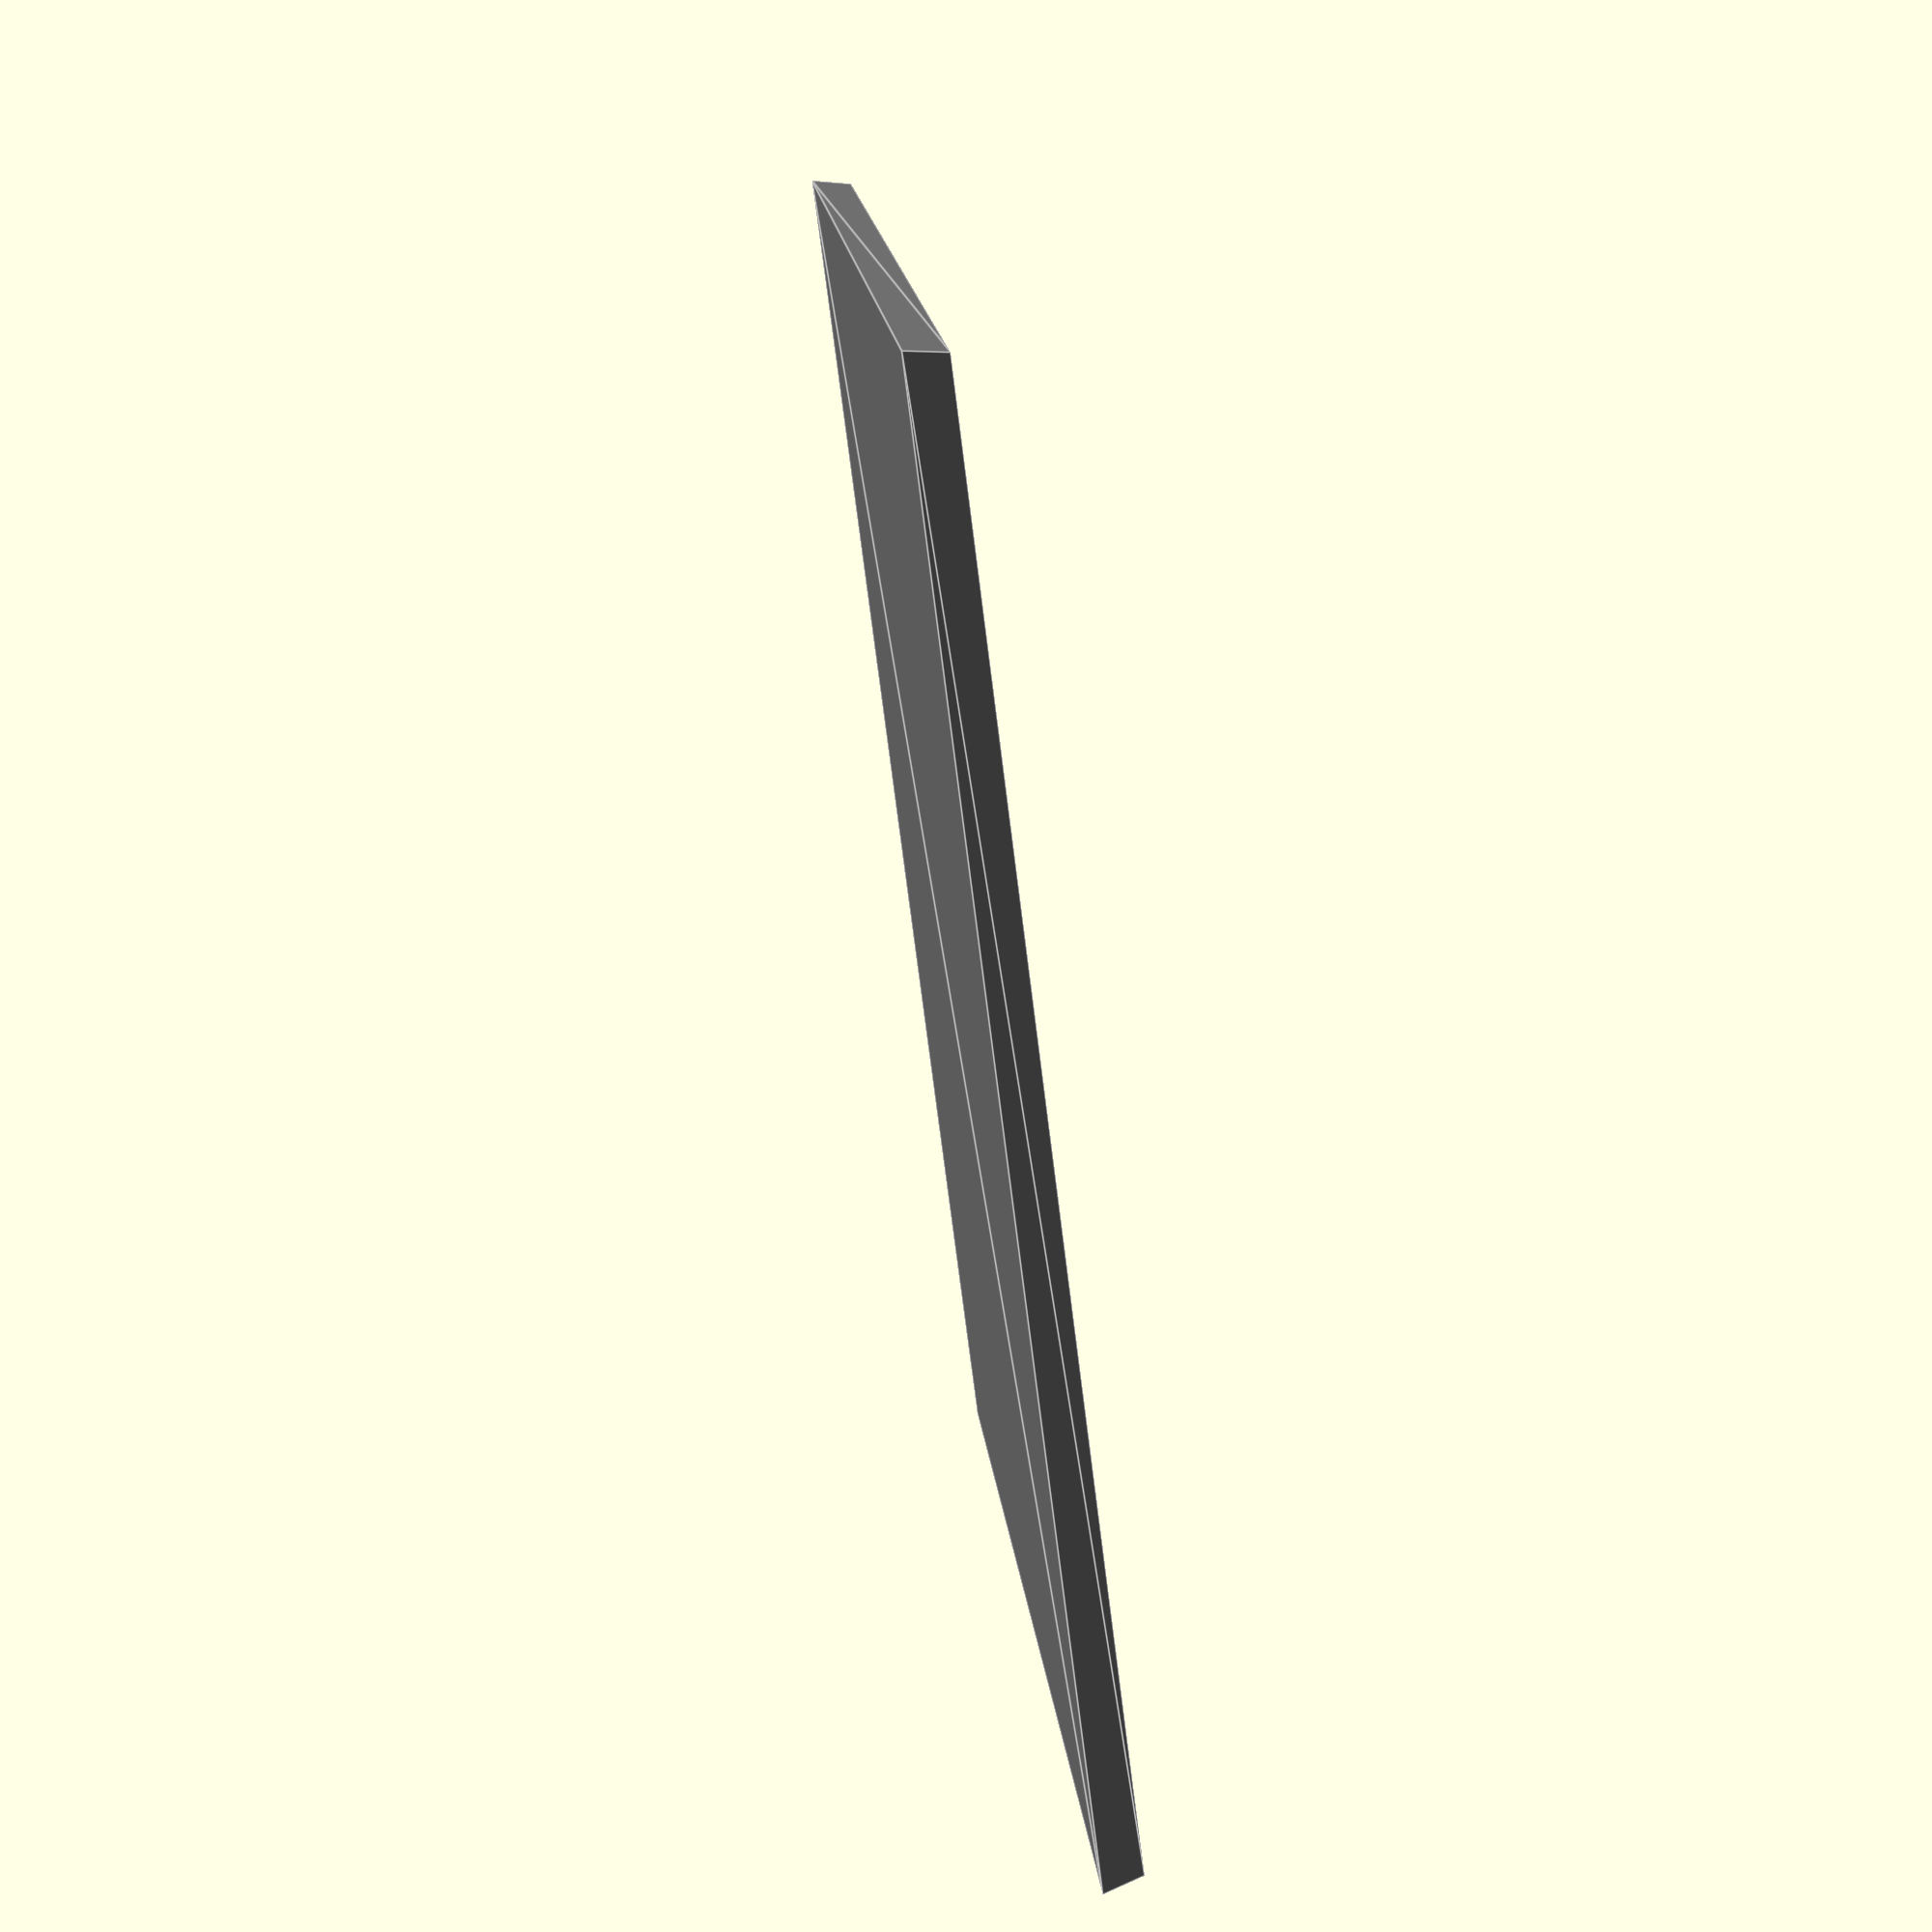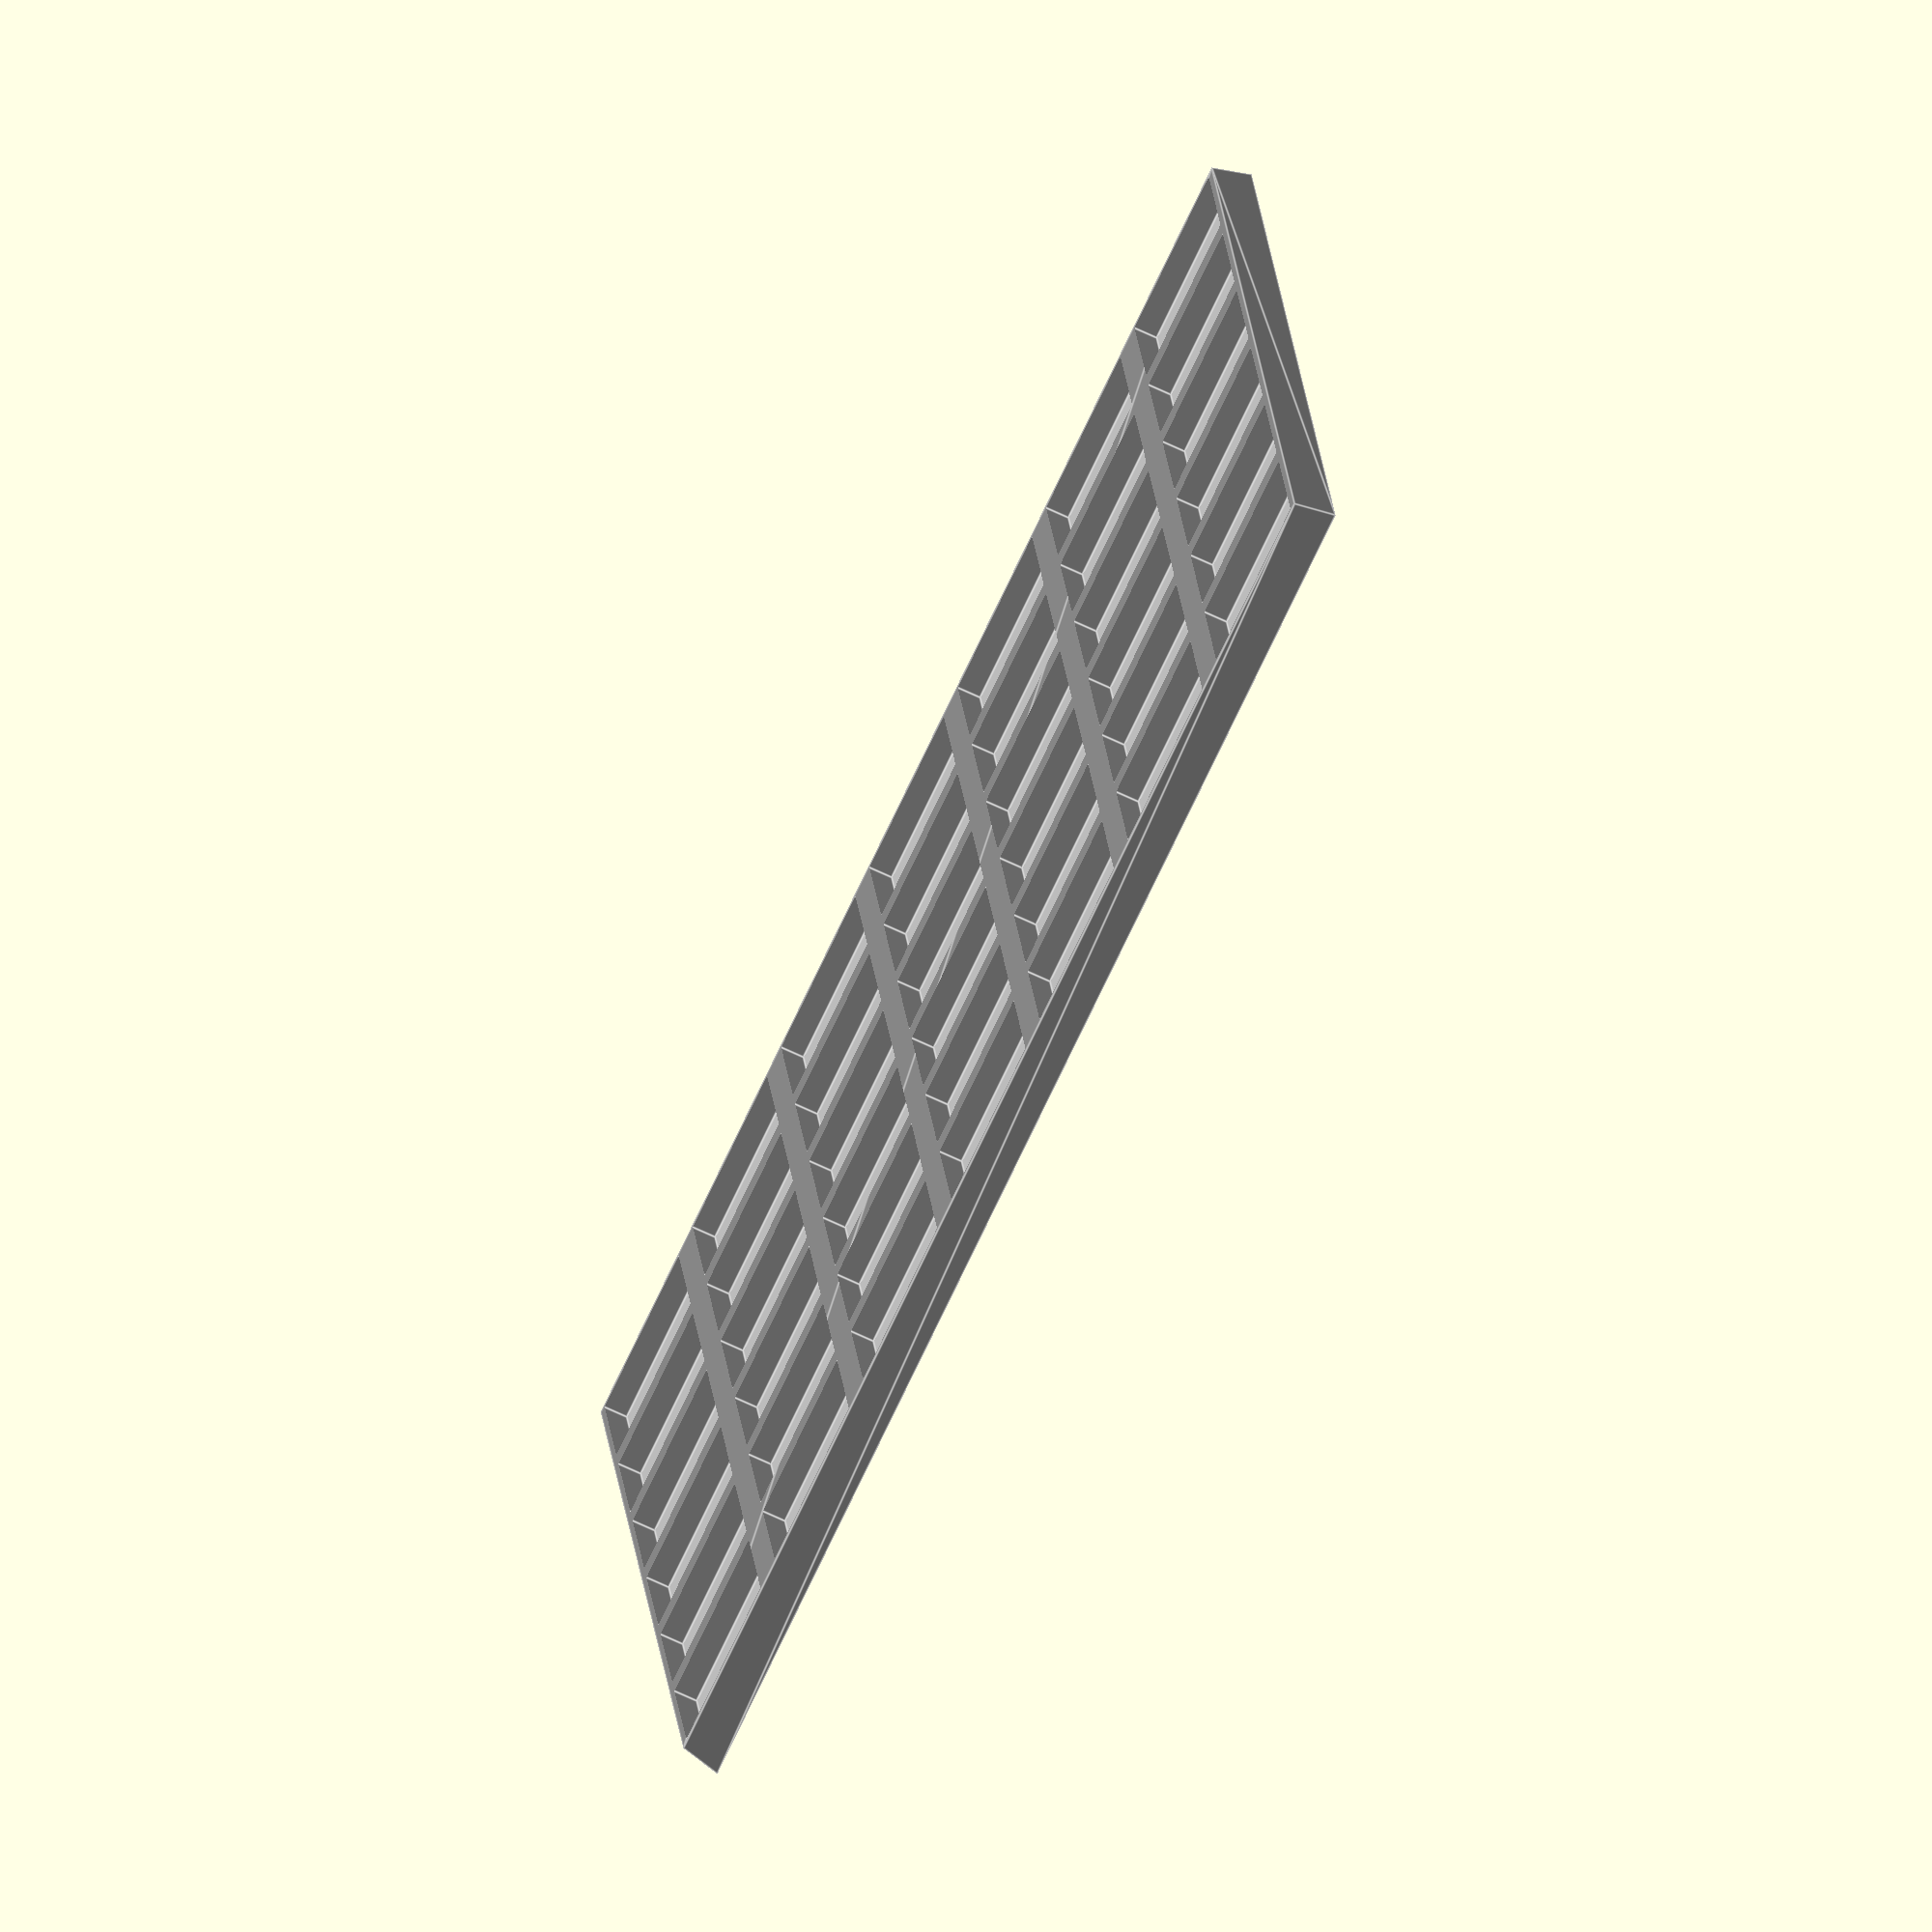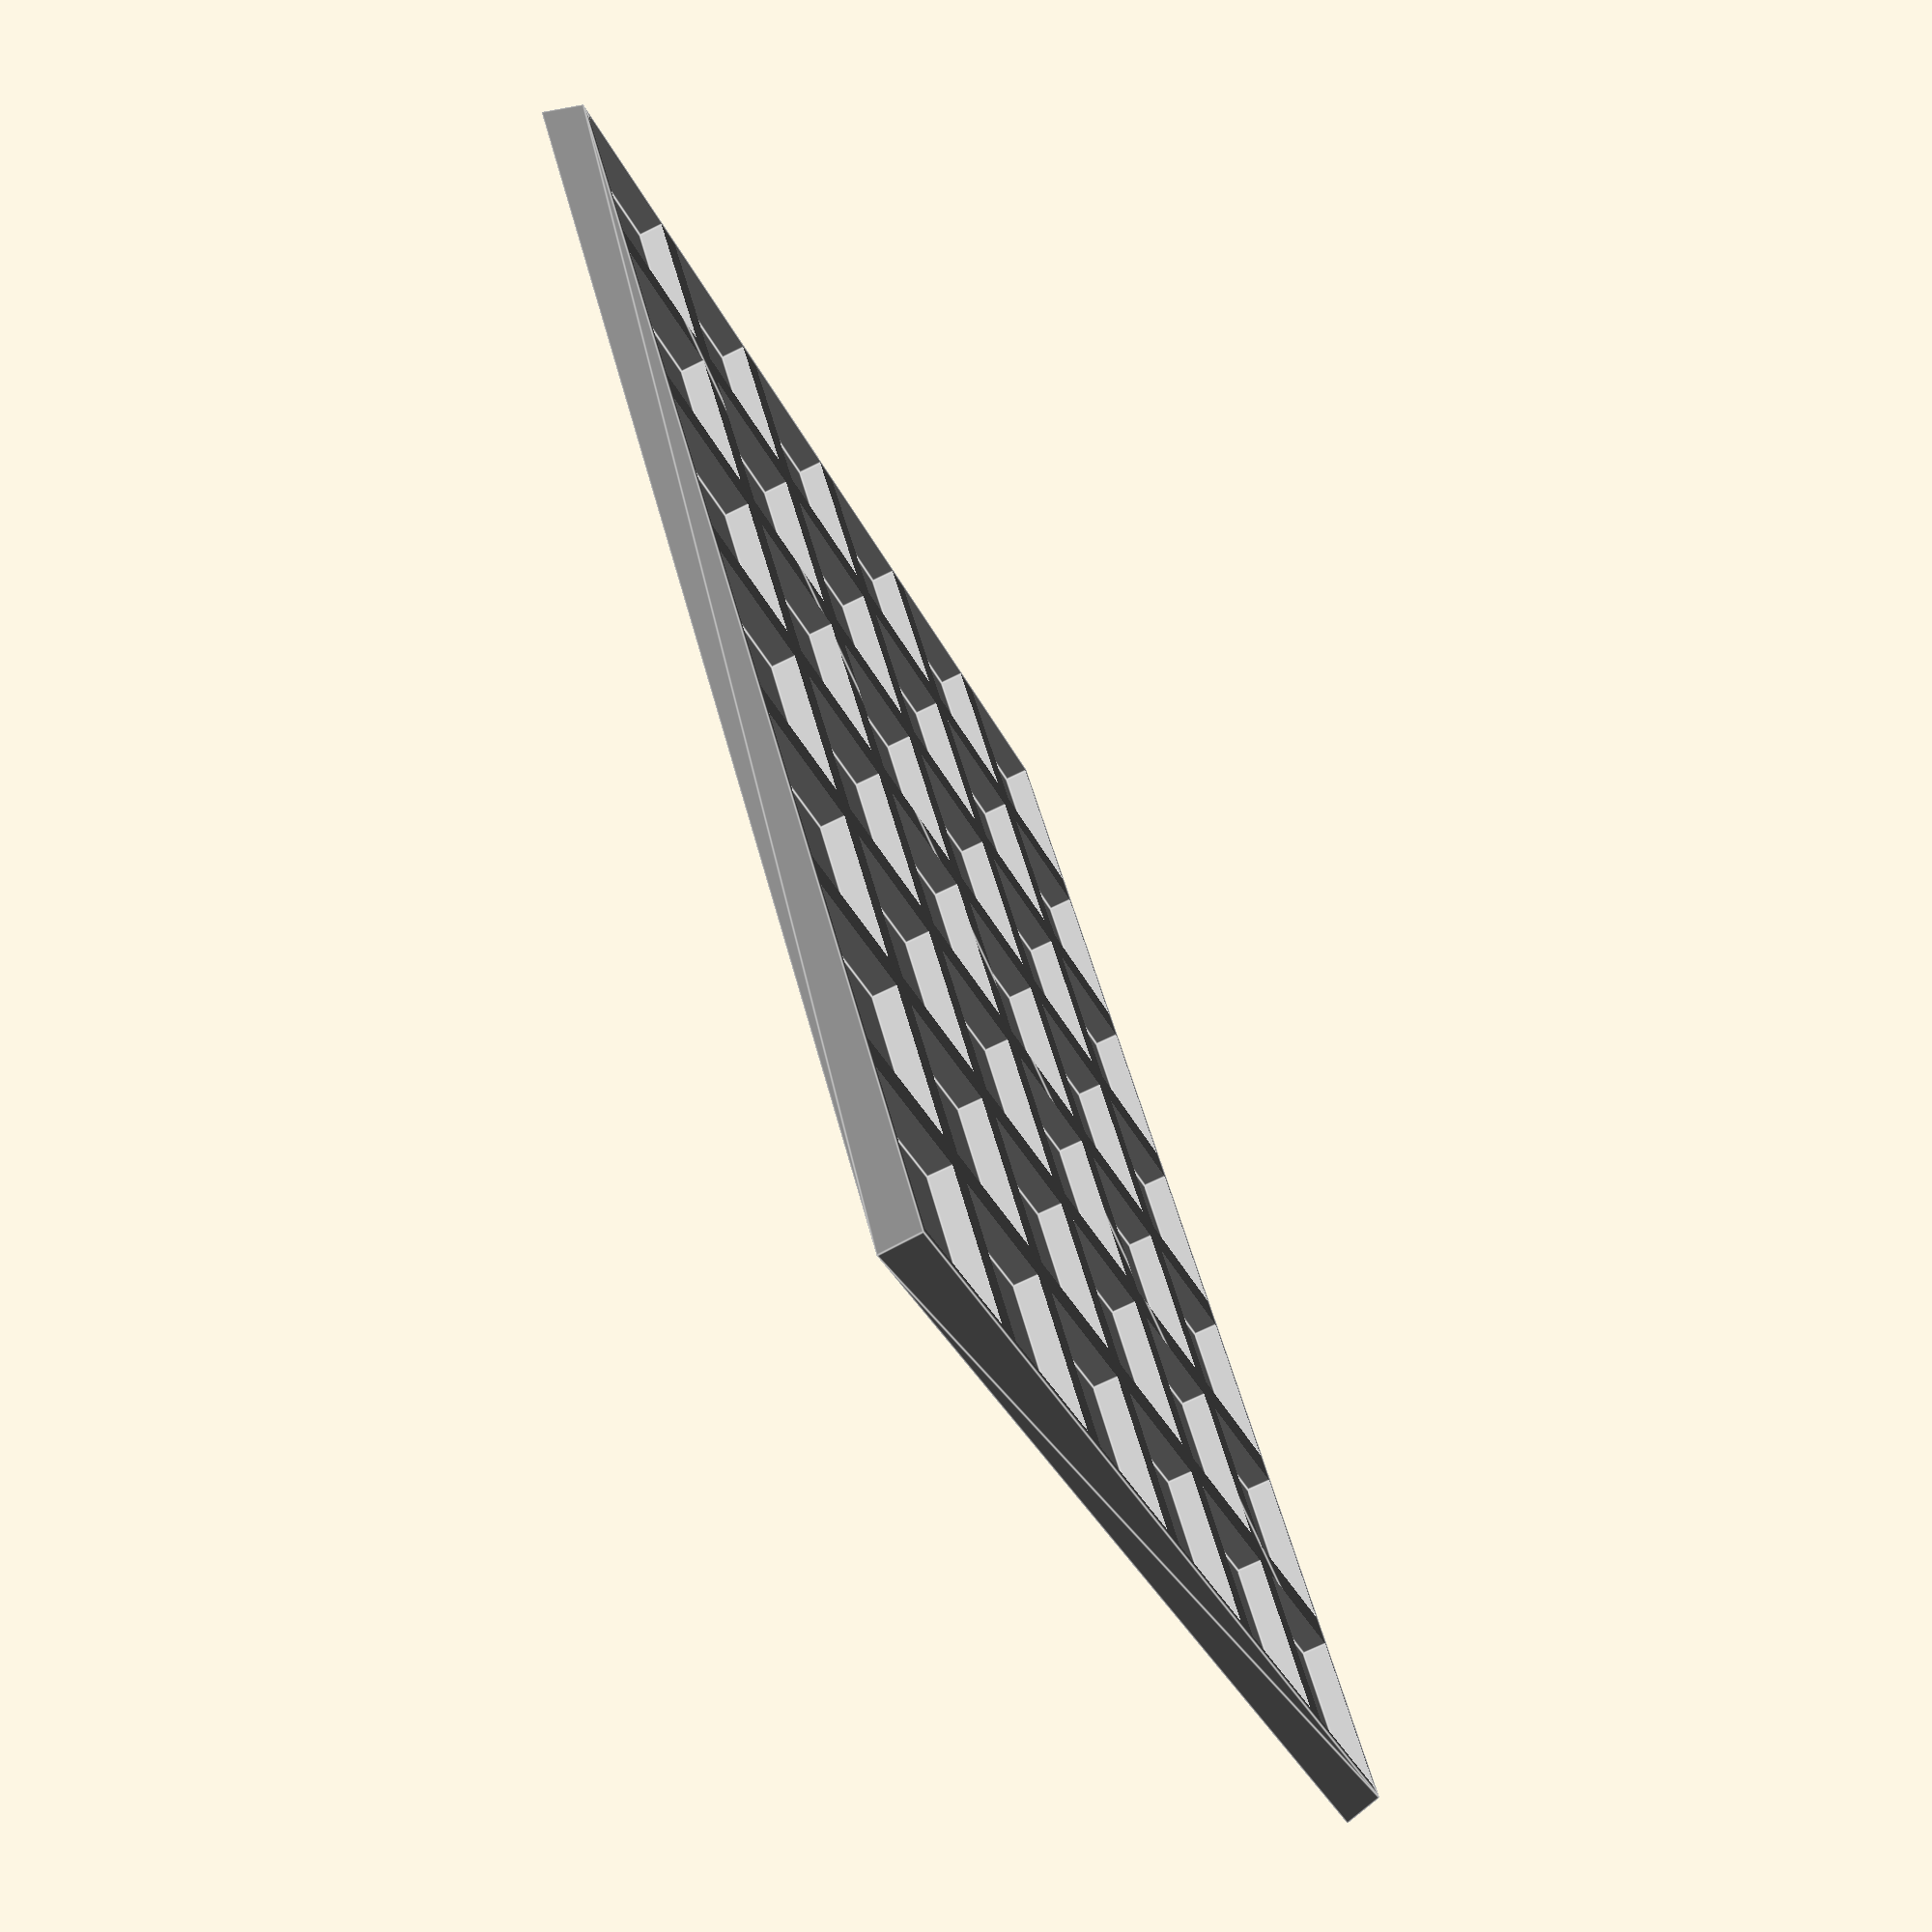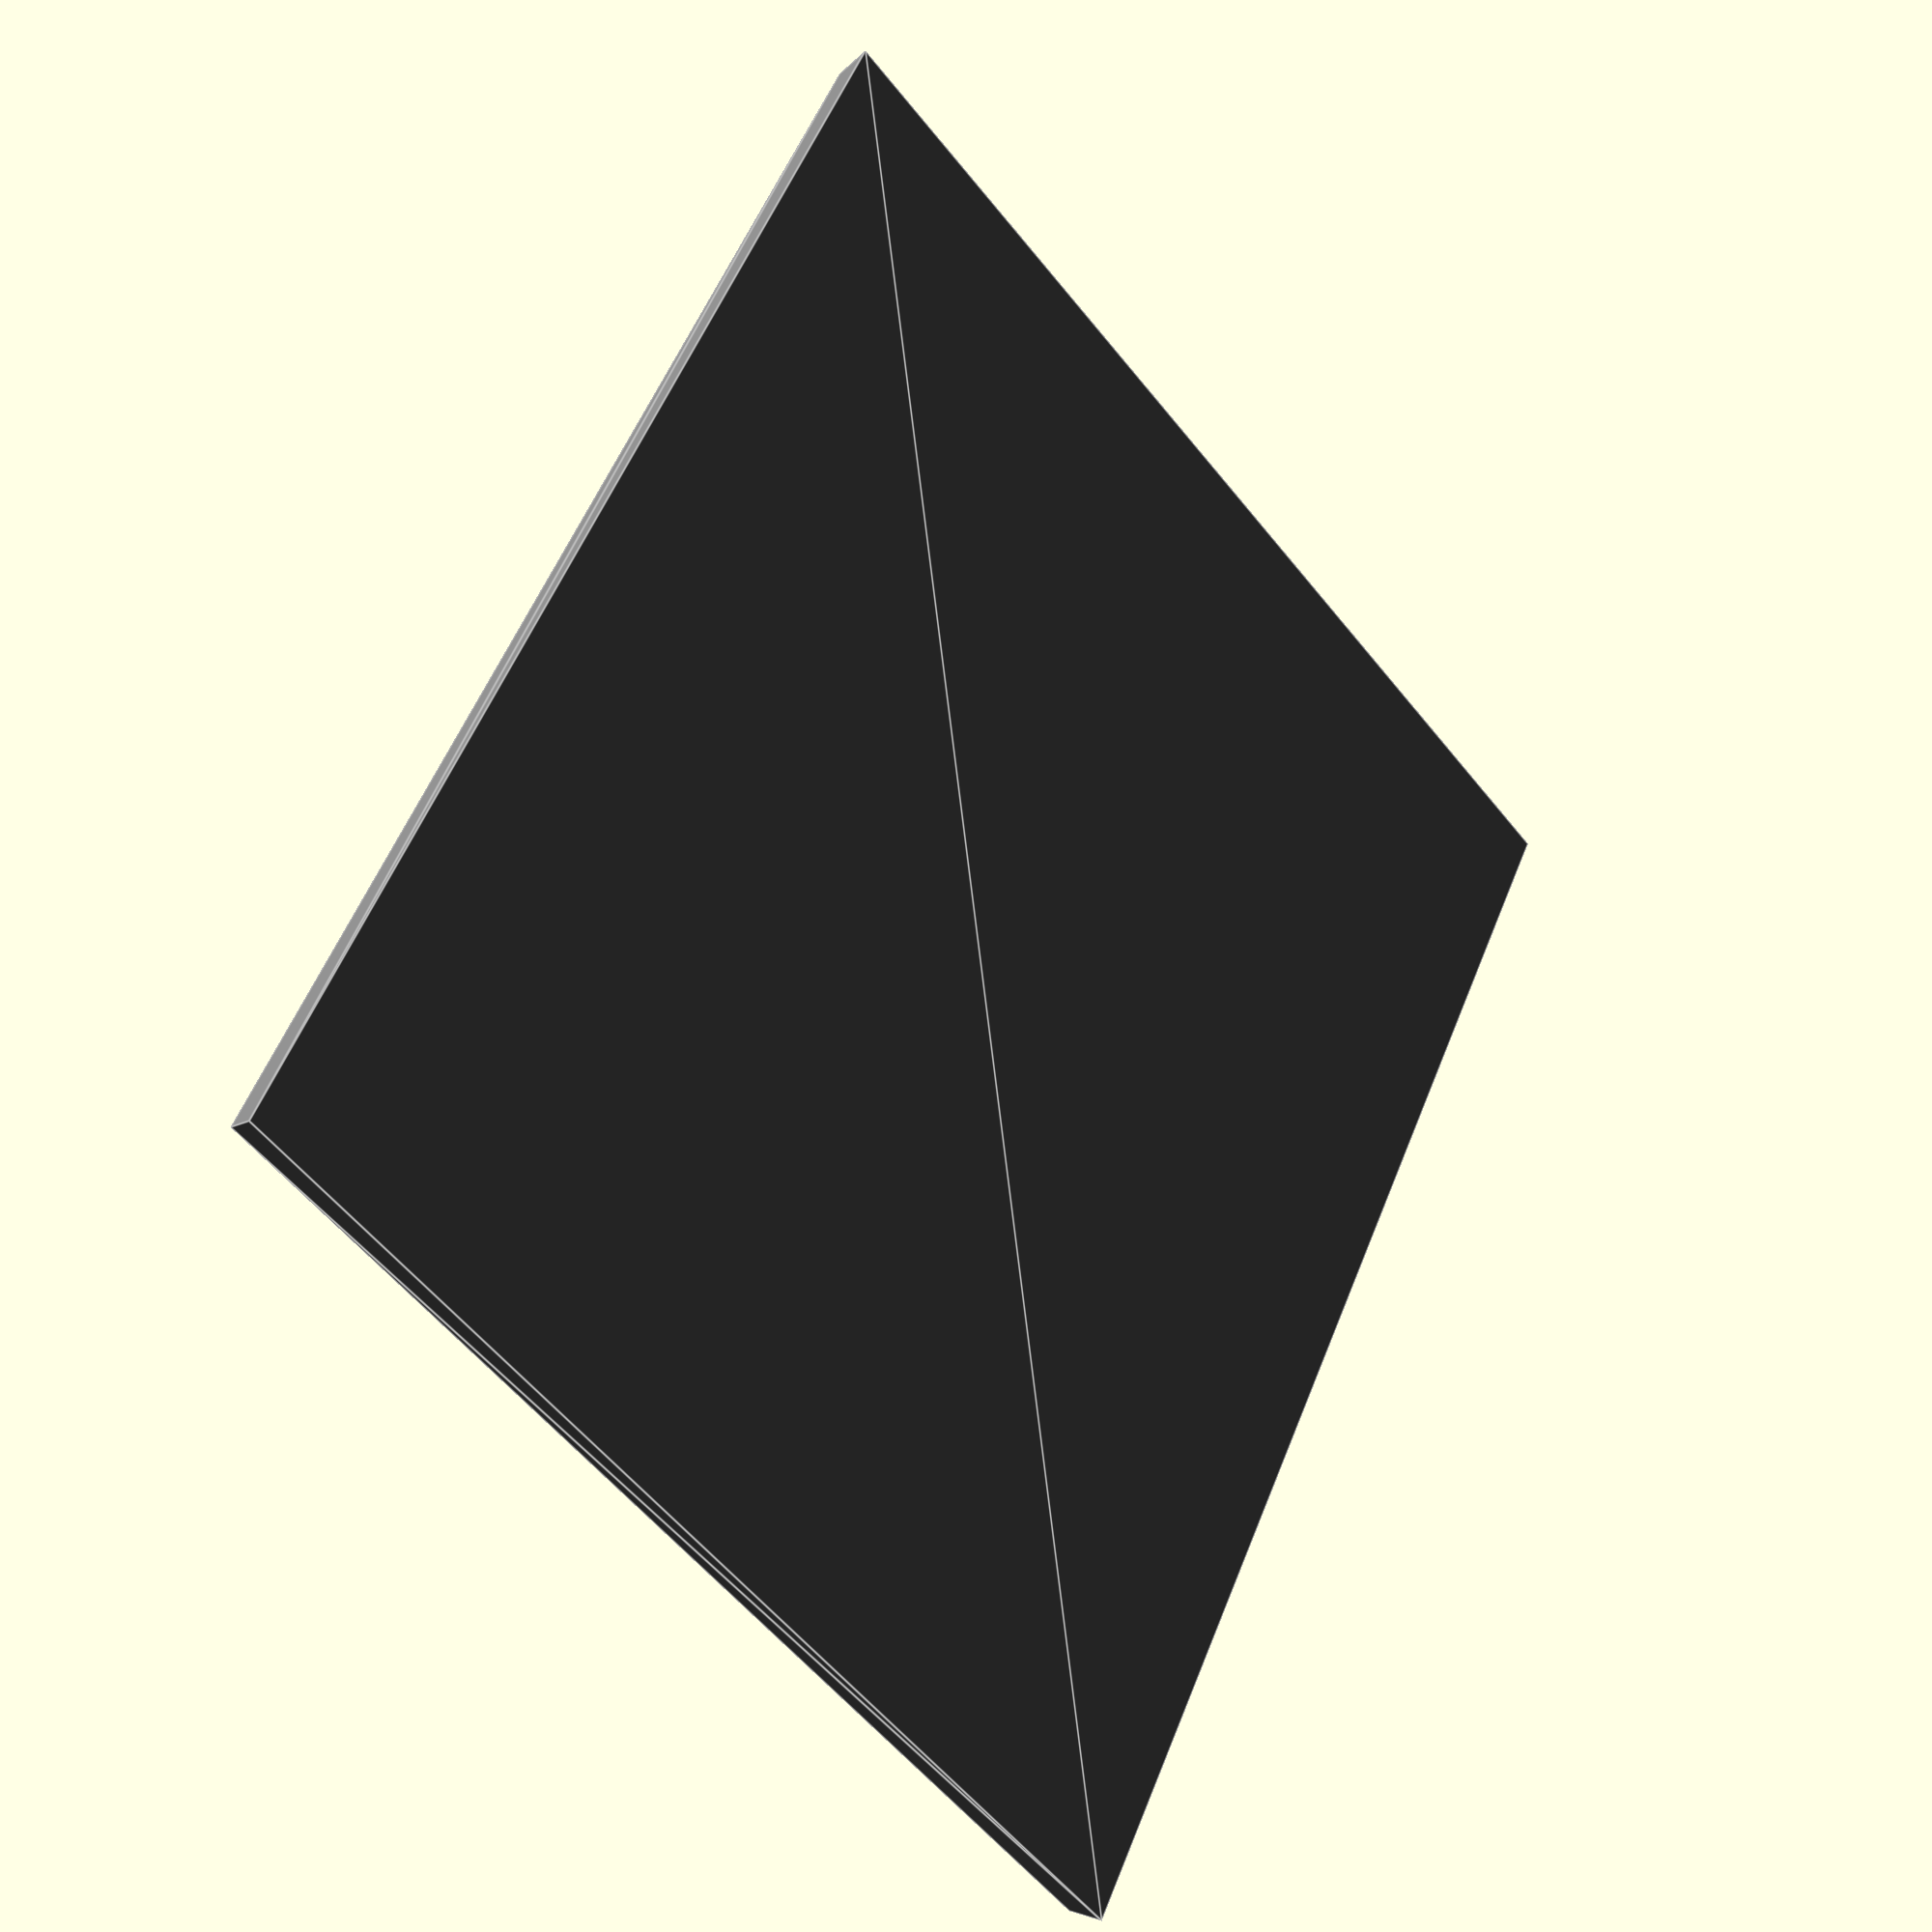
<openscad>
// Copyright 2023 Stefano Linguerri
//
// Licensed under the Apache License, Version 2.0 (the "License");
// you may not use this file except in compliance with the License.
// You may obtain a copy of the License at
// http://www.apache.org/licenses/LICENSE-2.0
//
// Unless required by applicable law or agreed to in writing, software
// distributed under the License is distributed on an "AS IS" BASIS,
// WITHOUT WARRANTIES OR CONDITIONS OF ANY KIND, either express or implied.¢
// See the License for the specific language governing permissions and
// limitations under the License.

//Number of columns for this tray
cols = 6;
//Number of rows for this tray
rows = 7;
//heigh (thickness) of this tray
height = 5;
//new base width 
new_base_width = 25;
//new base length 
new_base_length = 25;
// existing base width of adapted models
adapted_base_width = 21;//.1
// existing base length of adapted models
adapted_base_length = 21;//.1
//minimum bottom height (thickness) of the insets for the bases
height_offset = 2;
//Inset of the top of the tray: greater the value greater the slope of the tray
inset = 1;
//if base adapted are round (in this case adapted_base_width is considered as the diameter of the round base)
isRound_adapted = false;
//magnets height (if greater than 1 will generate the insets)
magnets_height = 0.0;//.1
//magnets radius
magnets_radius = 0.0;//.1
//if the tray is for lance formation, use only the number of rows to genrate the tray
is_lance_formation = false;
//Put a mark to show the new base widh/length on the adapter
markBases = false;
//Creates a standard (not an adpater) movement tray for given Type for given new_base_length x new_base_width 
create_Movement_Tray_Type="0"; // [0:None, 4:Four walls, 3:Three walls]
//Creates holes under the tray for magnets
lower_Movement_tray_magnets="0"; // [0:None, 4:Four, 5:Five, 6:Six, 7:Seven, 9:Nine]
//Tray magnets height
lower_Movement_tray_magnets_height = 2.0;//.1
//Tray magnets radius
lower_Movement_tray_magnets_radius = 3.0;//.1


module tray(cols, rows, height, new_base_width, new_base_length, adapted_base_width, adapted_base_length, inset, margin_for_empty_tray) {
    
        b_total_cols = (new_base_width * cols) + margin_for_empty_tray;
        b_total_rows = (new_base_length * rows)+ margin_for_empty_tray;
        
        t_total_cols = (new_base_width * cols - inset *2) + margin_for_empty_tray;
        t_total_rows = (new_base_length * rows - inset *2) + margin_for_empty_tray;
        
         polyhedron(
            points=[
                    [0,0,0],                        //base bottom left
                    [b_total_cols,0,0],             //base bottom right
                    [b_total_cols,b_total_rows,0],  //base top right
                    [0,b_total_rows,0],             //base top left
        

                    [inset,  inset,   height],                              //surface bottom left
                    [inset + t_total_cols, inset,  height],                 //surface bottom right
                    [inset + t_total_cols, inset + t_total_rows, height],   //surface top right
                    [inset,   inset + t_total_rows,  height]                //surface top left
                ],
            faces =[
                        [0,1,2,3],
                        [4,5,1,0],
                        [5,6,2,1],
                        [6,7,3,2],
                        [7,4,0,3],
                        [7,6,5,4]
                    ]
        ); 
   
}

//this module will create the hole in the "empty" classic movement tray
module empty_tray_hole(cols, rows, height_offset, new_base_width,  new_base_length, adapted_base_width, adapted_base_length, inset, margin_for_empty_tray,create_Movement_Tray_Type) {
    
    t_total_cols = (new_base_width * cols ) ;
    t_total_rows = (new_base_length * rows);

 
    translate( 
                [margin_for_empty_tray/2, //row
               margin_for_empty_tray/2, //col
                height_offset]
    )                       

    if(create_Movement_Tray_Type == "3"){
        cube([t_total_cols,t_total_rows+margin_for_empty_tray, 30]);            
    }else{
        cube([t_total_cols,t_total_rows, 30]);            
    }    
}

module adapted_base_holes(cols, rows, height_offset, new_base_width,  new_base_length, adapted_base_width, adapted_base_length) {
    
    gap_w = new_base_width - adapted_base_width;
    gap_l = new_base_length - adapted_base_length;

    for (c = [0:cols-1]){
        for (r = [0:rows-1]){
           translate( 
                        [gap_w/2 + (c*adapted_base_width) + (c*gap_w), //row
                        gap_l/2 + (r*adapted_base_length) + (r*gap_l), //col
                        height_offset]
            )                       
            cube([adapted_base_width,adapted_base_length, 30]);
            
        }
    }
}

module adapted_base_holes_round(cols, rows, height_offset, new_base_width, new_base_length, adapted_base_width, adapted_base_length) {
    
    for (c = [0:cols-1]){
        for (r = [0:rows-1]){
            translate( 
                        [new_base_width/2 + new_base_width * c , //row
                        new_base_length/2 + new_base_length * r, //col
                        height_offset]
            )
            //resize([adapted_base_width,adapted_base_length]) 
            cylinder(r = adapted_base_width/2, h = height);
           
        }
    }
}

module magnets_holes (cols, rows,  new_base_width, new_base_length, magnets_height, magnets_radius, height, height_offset) {
    
    for (c = [0:cols-1]){
        for (r = [0:rows-1]){
            translate( 
                        [new_base_width/2 + new_base_width * c , //row
                        new_base_length/2 + new_base_length * r, //col
                        height_offset-magnets_height+0.01]
            )
            cylinder(r = magnets_radius/2, h = magnets_height+0.01,$fn=20);
           
        }
    }
}

/// BASE MARKER
module mark_new_bases (cols, rows,  new_base_width, new_base_length, magnets_height, magnets_radius, height, height_offset) {
    color ([0.9, 0.4, 0.4])
                    {
        for (c = [1:cols-1]){
            translate( 
                [new_base_width * c-inset/2 , //col
                 new_base_length * 0, //row
                 height+height/5]
            )

            rotate([-90,0,0]) {             
                linear_extrude(new_base_length*rows) {
                     polygon(points=[[0,0],[1,0],[inset/2,(height-height_offset)]], paths=[[0,1,2]]);
                }
            }           
        }
        
        
        for (r = [1:rows-1]){
            translate( 
                    [new_base_width * 0 , //col
                     new_base_length * r-inset/2, //row
                     height+height/5]
            )
            rotate([90,90,90]) { 
                linear_extrude(new_base_width*cols) {
                    polygon(points=[[0,1],[(height-height_offset),inset/2],[0,0]], paths=[[0,1,2]]);
                }
            }
        }
    }
}

module lance_formation (cols, rows,  new_base_width, new_base_length, magnets_height, magnets_radius, height, height_offset,  inset, margin_for_empty_tray) {
    
    
    for (thisRow = [0:rows-1]){    

        translate( [0,thisRow*new_base_length,0]){
            for (thisCol = [0:thisRow]){    
                translate( [(new_base_width/2)*thisRow-(new_base_width*thisCol),0,0]){
                    //color([0.4, rands(0.01, 1,1)[0],rands(0.01, 1,1)[0] ])
                    color ([0.5, 0.5, 0.5])
                    {
                        lance_sloped_slot(thisCol+1, thisRow+1 == rows, height, new_base_width, new_base_length, adapted_base_width, adapted_base_length, inset, margin_for_empty_tray);
                    }    
                }
            }
        }
    }     
}

////////////////////////////////
// LANCE FORMATION            //
////////////////////////////////
module lance_sloped_slot(cols, isLastRow, height, new_base_width, new_base_length, adapted_base_width, adapted_base_length, inset, margin_for_empty_tray) {
    
        rows = 1;
    
        b_total_cols = (new_base_width * cols) + margin_for_empty_tray;
        b_total_rows = (new_base_length * rows)+ margin_for_empty_tray;
        
        t_total_cols = (new_base_width * cols - inset *2) + margin_for_empty_tray;
        t_total_rows = (new_base_length * rows - inset *2) + margin_for_empty_tray;

    

        polyhedron(
            points=[
                    [0,0,0],                        //base bottom left
                    [b_total_cols,0,0],             //base bottom right
                    [b_total_cols,b_total_rows,0],  //base top right
                    [0,b_total_rows,0],             //base top left
        
                    [inset,  inset,   height],                              //surface bottom left
                    [inset + t_total_cols, inset,  height],                 //surface bottom right
                    [inset + t_total_cols,  
                        isLastRow ? inset + t_total_rows : inset*3 + t_total_rows, //if last row we set the slope otherwise we move the y of the point to reach the next row
                        height],   //surface top right
                    [inset, 
                        isLastRow ? inset + t_total_rows : inset*3 + t_total_rows,//if last row we set the slope otherwise we move the y of the point to reach the next row
                        height]//surface top left
                ],
            faces =[
                        [0,1,2,3],
                        [4,5,1,0],
                        [5,6,2,1],
                        [6,7,3,2],
                        [7,4,0,3],
                        [7,6,5,4]
                    ]
        ); 
   
}


module lance_formation_hole (cols, rows,  new_base_width, new_base_length, magnets_height, magnets_radius, height, height_offset) {
    
    gap_w = new_base_width - adapted_base_width;
    gap_l = new_base_length - adapted_base_length;
    
    for (thisRow = [0:rows-1]){    

        translate( [0,thisRow*new_base_length+gap_l/2,height_offset]){
            for (thisCol = [0:thisRow]){                    
                translate( [(new_base_width/2)*thisRow-(new_base_width*thisCol)+gap_w/2,0,0]){
                    color([0.7, 0.7,0.7 ]){
                        cube([adapted_base_width, adapted_base_length,height+2 ]);
                    }    
                }
            }
        }
    }     
}

//Standard movement tray
module lance_formation_tray_hole (cols, rows,  new_base_width, new_base_length, magnets_height, magnets_radius, height, height_offset, inset, margin_for_empty_tray, create_Movement_Tray_Type) {
    
    gap_w = new_base_width - adapted_base_width;
    gap_l = new_base_length - adapted_base_length;
    
    for (thisRow = [0:rows-1]){    

        translate( [0,thisRow*new_base_length+margin_for_empty_tray/2,height_offset]){
            for (thisCol = [0:thisRow]){                    
                translate( [(new_base_width/2)*thisRow-(new_base_width*thisCol)+margin_for_empty_tray/2,0,0]){
                    color([0.7, 0.7,0.7 ]){
                    
                        if(create_Movement_Tray_Type == "3"){
                            cube([new_base_width, new_base_length+margin_for_empty_tray,height+2 ]);            
                        }else{
                            cube([new_base_width+0.05, new_base_length+0.05,height+2 ]);    
                        } 
                    }    
                }
            }
        }
    }     
}

module lance_formation_magnets_hole (cols, rows,  new_base_width, new_base_length, magnets_height, magnets_radius, height, height_offset) {
    
    gap_w = new_base_width - adapted_base_width;
    gap_l = new_base_length - adapted_base_length;
    
    for (thisRow = [0:rows-1]){    

        translate( [0,(thisRow+1)*new_base_length-new_base_length/2,height_offset-magnets_height+0.01]){
            for (thisCol = [0:thisRow]){                    
                translate( [(new_base_width/2)*thisRow-(new_base_width*thisCol)+gap_w/2+new_base_width/2,0,0]){
                    color([0.7, 0.7,0.7 ]){
                        cylinder(r = magnets_radius/2, h = magnets_height+0.01,$fn=20);
                    }    
                }
            }
        }
    }     
}

//Ranked movement tray
if(!is_lance_formation){
    difference(){        
            color ([0.5, 0.5, 0.5]) {
                if(create_Movement_Tray_Type == "0"){
                    tray(cols, rows, height, new_base_width, new_base_length, adapted_base_width, adapted_base_length, inset, 0);
                }else{
                    tray(cols, rows, height, new_base_width, new_base_length, adapted_base_width, adapted_base_length, inset, 3);
                }
            }
            color ([0.7, 0.7, 0.7]) {
                if (magnets_height > 0){
                    magnets_holes (cols, rows,  new_base_width, new_base_length, magnets_height, magnets_radius,height, height_offset);
                }
                if(create_Movement_Tray_Type == "0"){
                    if(!isRound_adapted){
                        adapted_base_holes(cols, rows, height_offset, new_base_width, new_base_length, adapted_base_width, adapted_base_length);
                    }else{
                        adapted_base_holes_round(cols, rows, height_offset, new_base_width, new_base_length, adapted_base_width, adapted_base_length);
                    }
                }else{//Add here the logic for the 4th back wall
                    empty_tray_hole(cols, rows, height_offset, new_base_width,  new_base_length, adapted_base_width, adapted_base_length, inset, 3,create_Movement_Tray_Type);
                }
            }
            
            if(markBases){
                echo("mark it");
                mark_new_bases (cols, rows,  new_base_width, new_base_length, magnets_height, magnets_radius, height, height_offset);
            }
            
            
            if(lower_Movement_tray_magnets != "0"){
                tray_magnets_holes(cols,rows,new_base_width,new_base_length, lower_Movement_tray_magnets_height, lower_Movement_tray_magnets_radius ,toInt(lower_Movement_tray_magnets),false);
            }

            
        
    }
}

//Lance formation movment tray
if(is_lance_formation){    
    difference(){      
        if(create_Movement_Tray_Type == "0"){
            union() {
                lance_formation (cols, rows,  new_base_width, new_base_length, magnets_height, magnets_radius, height, height_offset, inset, 0);
            }
        }else{
            union() {
                lance_formation (cols, rows,  new_base_width, new_base_length, magnets_height, magnets_radius, height, height_offset, inset, 3);
            }
        }
        
        if(create_Movement_Tray_Type == "0"){
            lance_formation_hole (cols, rows,  new_base_width, new_base_length, magnets_height, magnets_radius, height, height_offset);    
        }else{
            lance_formation_tray_hole(cols, rows,  new_base_width, new_base_length, magnets_height, magnets_radius, height, height_offset, inset, 3, create_Movement_Tray_Type);
        }
        
        if (magnets_height > 0){
            echo ("magnets lance");
            lance_formation_magnets_hole (cols, rows,  new_base_width, new_base_length, magnets_height, magnets_radius,height, height_offset);
        }
        /*
         if(lower_Movement_tray_magnets != "0"){
                tray_magnets_holes(cols,rows,new_base_width,new_base_length, lower_Movement_tray_magnets_height, lower_Movement_tray_magnets_radius ,toInt(lower_Movement_tray_magnets),true);
            }
*/
    }
}

//Movement tray lower magnets
module tray_magnets_holes (cols, rows,  new_base_width, new_base_length, magnets_height, magnets_radius, numbers, isLanceFormation) {


    if(isLanceFormation){
        echo("LAAAAANCEEE", cavalryShift(isLanceFormation, rows,new_base_width ));

    }
    //Bottom left
    translate( 
        [new_base_width/3 + new_base_width * 0 , 
        new_base_length/3 + new_base_length * 0, 
       -0.1]
    )
    cylinder(r = magnets_radius/2, h = magnets_height+0.01,$fn=20);

    //Bottom right
    translate( 
        [(new_base_width/3*2) + new_base_width * (cols-1) ,  
        new_base_length/3 + new_base_length * 0, 
       -0.1]
    )    
    cylinder(r = magnets_radius/2, h = magnets_height+0.01,$fn=20);

    //Top left
    translate( 
        [new_base_width/3 + new_base_width * 0 ,  
        (new_base_length/3*2)+ new_base_length * (rows-1),  
       -0.1]
    )
    cylinder(r = magnets_radius/2, h = magnets_height+0.01,$fn=20);
    
    //Top right
    translate( 
        [(new_base_width/3*2) + new_base_width * (cols-1)  ,  
        (new_base_length/3*2)+ new_base_length * (rows-1),  
       -0.1]
    )
    cylinder(r = magnets_radius/2, h = magnets_height+0.01,$fn=20);
    
    //middle/center
    if(numbers == 5 || numbers == 7 || numbers == 9 ){        
        translate( 
            [ new_base_width * (cols/2)  , //row
            new_base_length * (rows/2), //col
           -0.1]
        ) 
        cylinder(r = magnets_radius/2, h = magnets_height+0.01,$fn=20);
    }
    
    //middle left/right
    if(numbers == 7 || numbers == 6 || numbers == 9){        
        translate( 
            [new_base_width/3 + new_base_width * 0 , 
            new_base_length * (rows/2), 
            -0.1]
        )
        cylinder(r = magnets_radius/2, h = magnets_height+0.01,$fn=20);
        
        translate( 
            [(new_base_width/3*2) + new_base_width * (cols-1) ,  
            new_base_length * (rows/2), 
            -0.1]
        )   

        cylinder(r = magnets_radius/2, h = magnets_height+0.01,$fn=20);
    }
    
    //middle top/bottom
    if(numbers == 9){        
        translate( 
            [ new_base_width * (cols/2)  ,  
            new_base_length/3 + new_base_length * 0,  
           -0.1]
        ) 
        cylinder(r = magnets_radius/2, h = magnets_height+0.01,$fn=20);      
      
        translate( 
            [ new_base_width * (cols/2)  , 
            (new_base_length/3*2)+ new_base_length * (rows-1), 
           -0.1]
        ) 
        cylinder(r = magnets_radius/2, h = magnets_height+0.01,$fn=20);  
    }
    
}

function cavalryShift(isLanceFormation, cols, base_width) =
    isLanceFormation
    ? cols* base_width
    : 0;

function toInt(s, ret=0, i=0) =
    i >= len(s)
    ? ret
    : toInt(s, ret*10 + ord(s[i]) - ord("0"), i+1);

</openscad>
<views>
elev=290.1 azim=53.8 roll=261.1 proj=p view=edges
elev=65.8 azim=261.0 roll=64.2 proj=o view=edges
elev=69.5 azim=146.8 roll=296.3 proj=p view=edges
elev=14.7 azim=149.6 roll=134.4 proj=p view=edges
</views>
